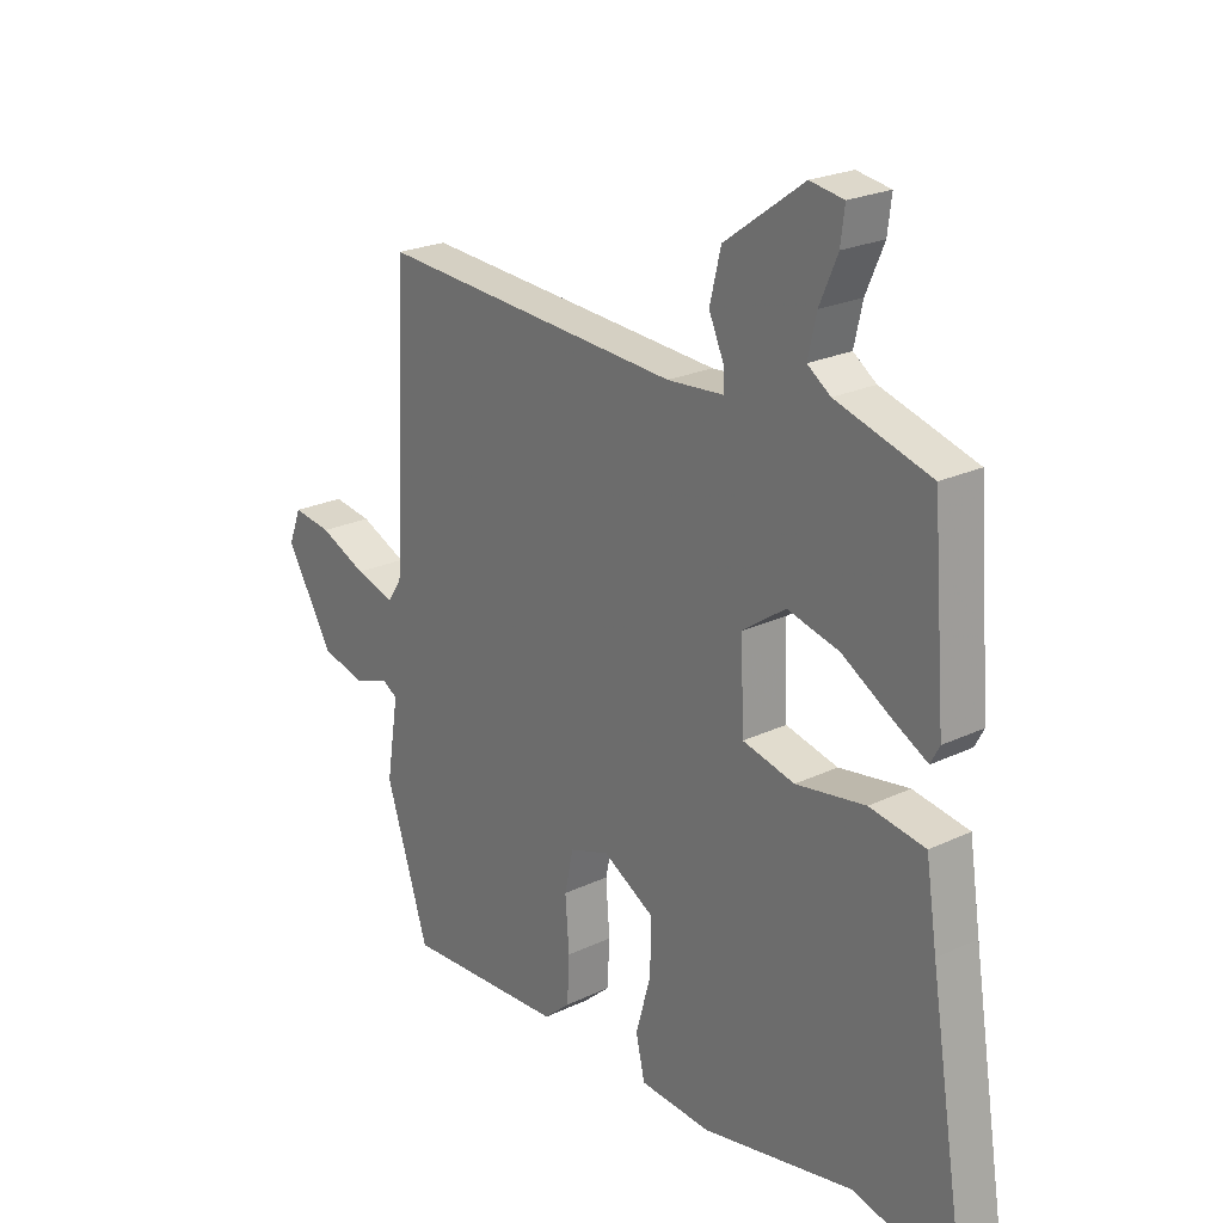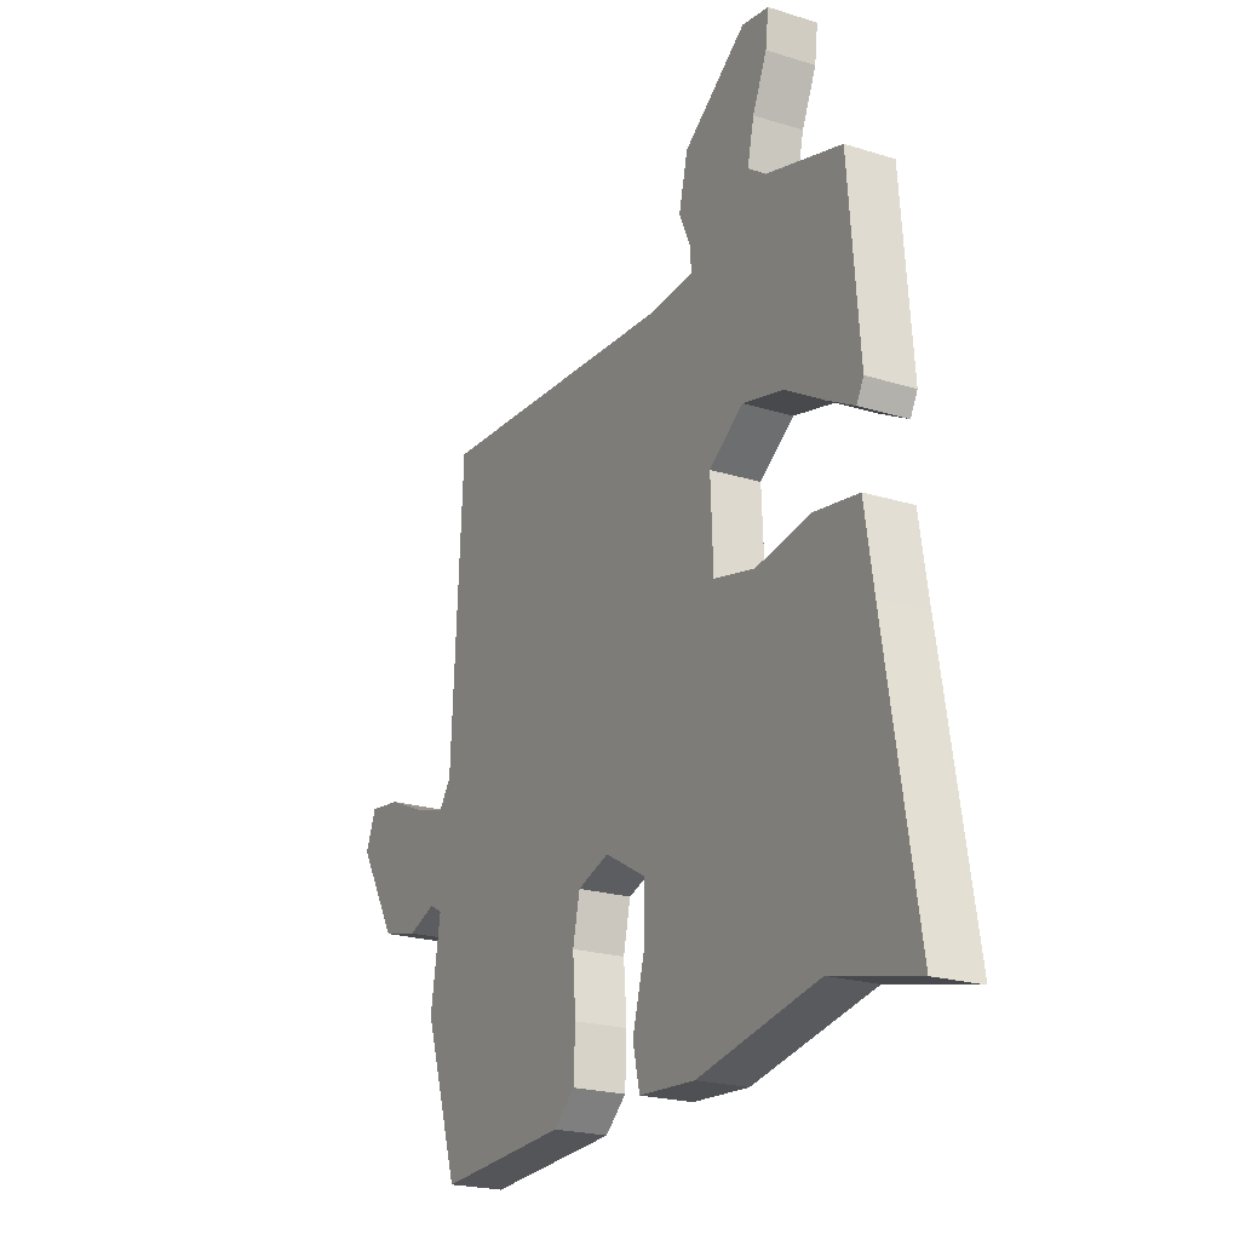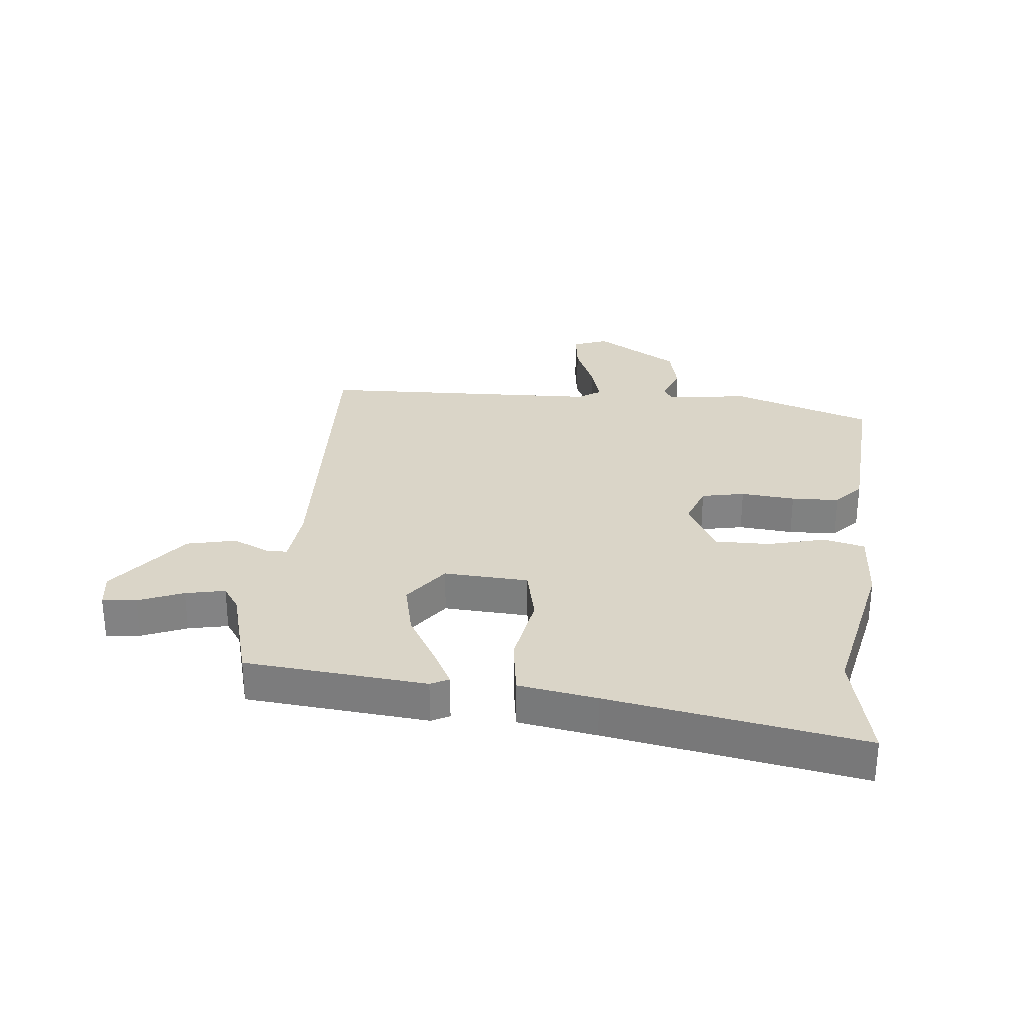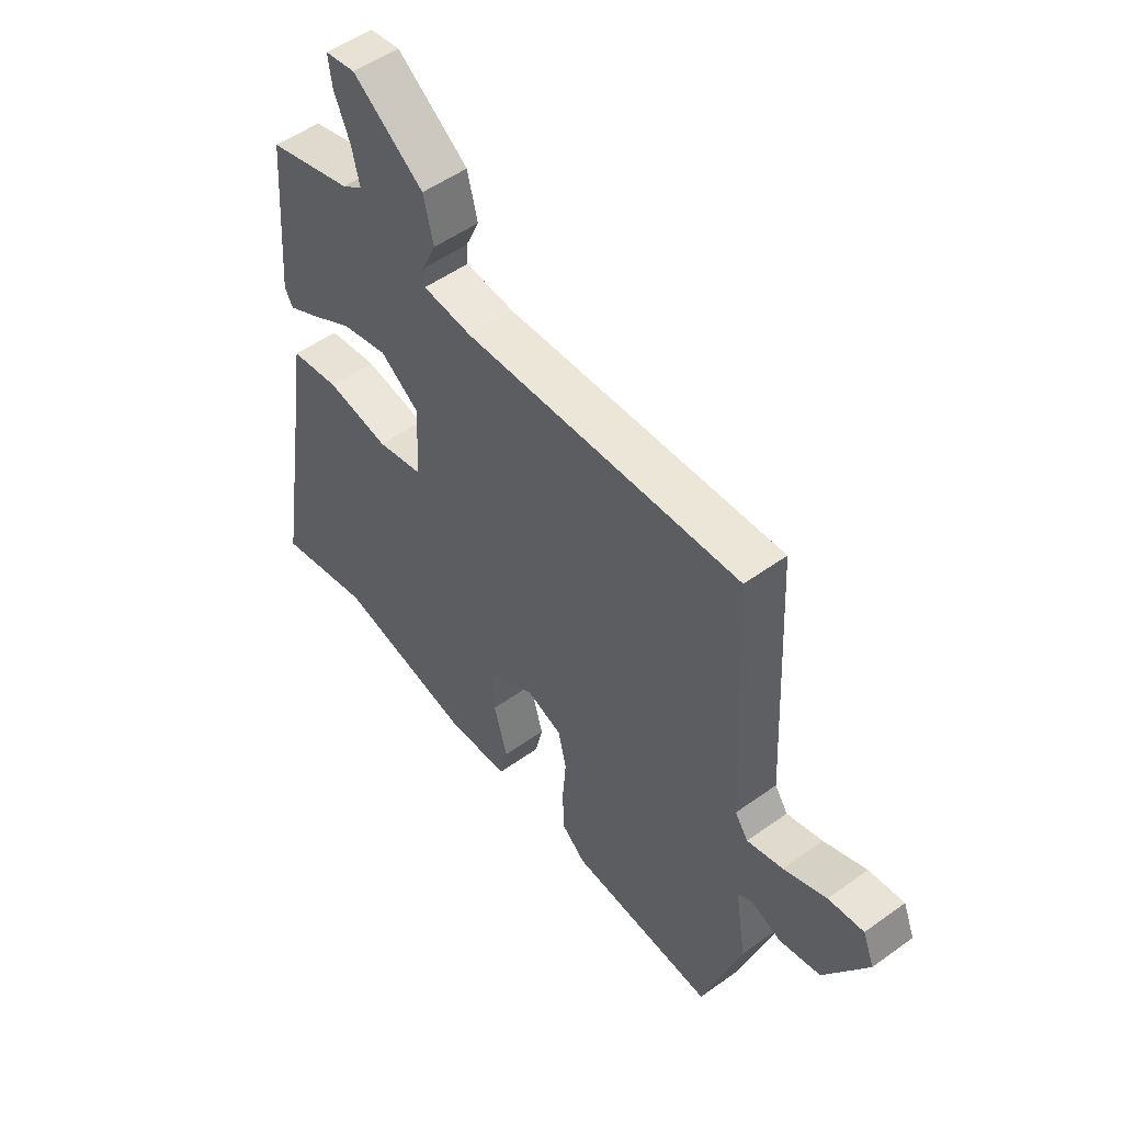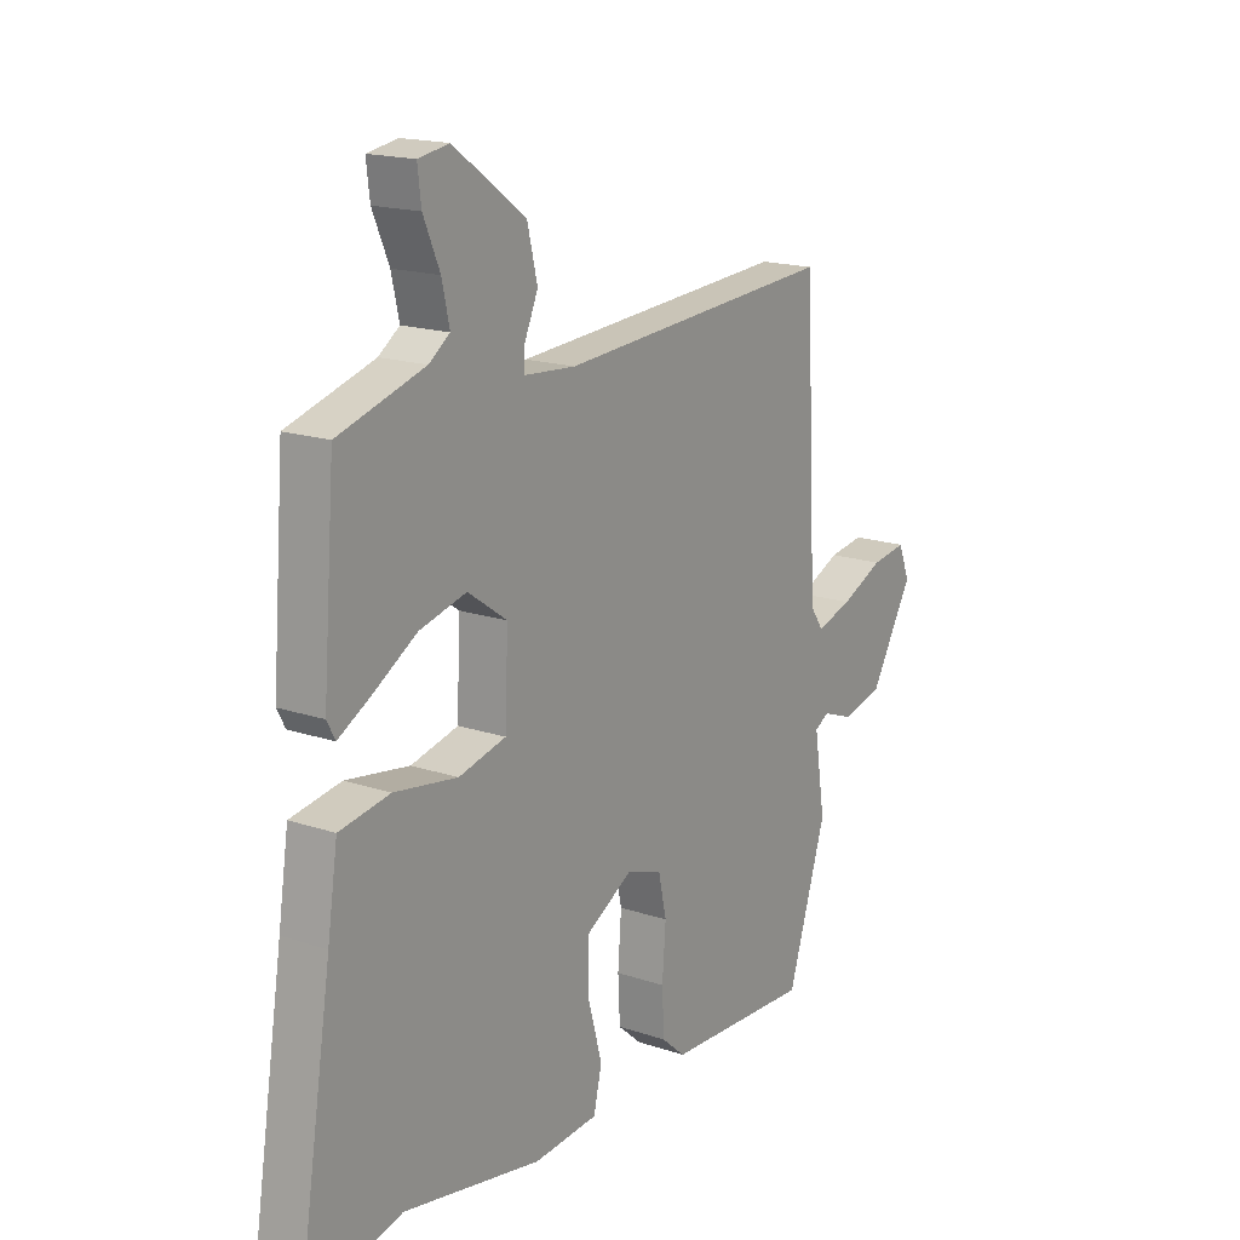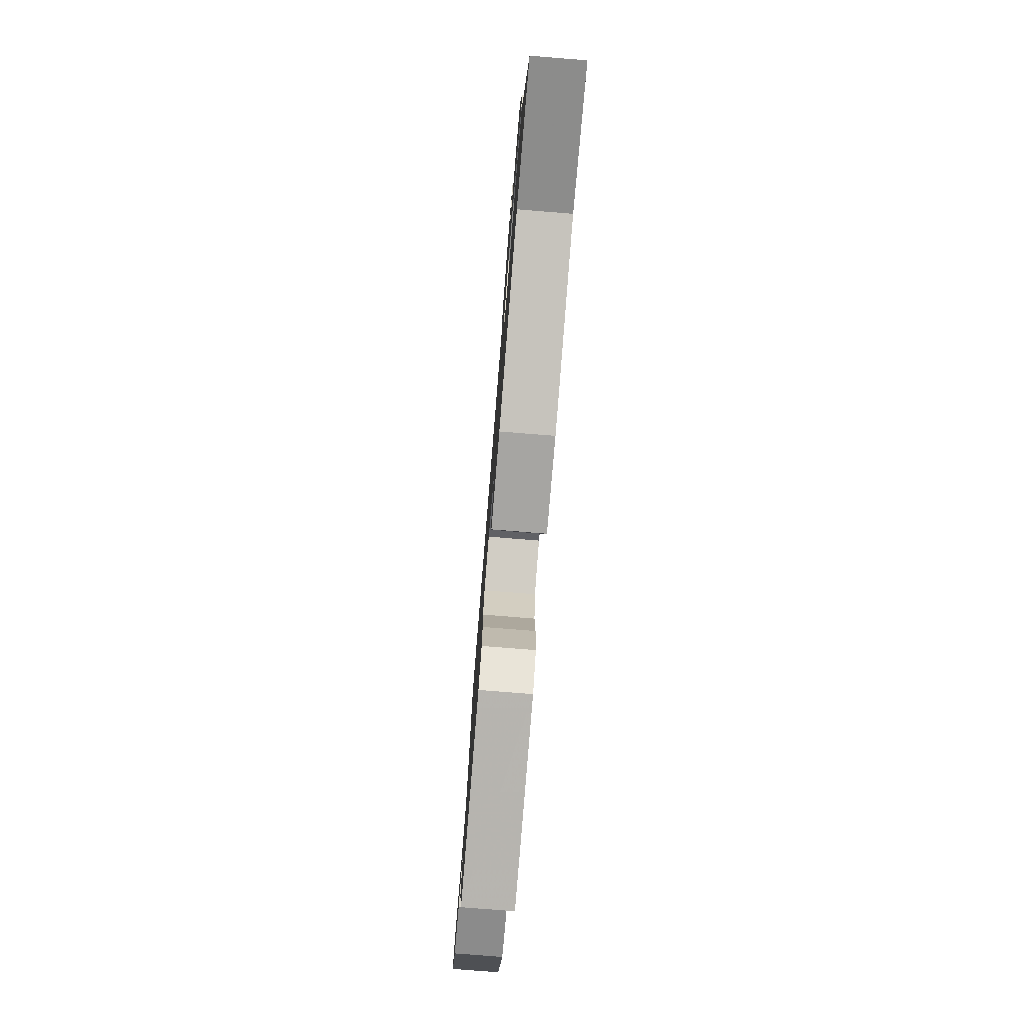
<metadata>
{"format":"obj","ext":"obj","renderer":"f3d","projection":"perspective","resolution":1024,"background":"white","views":[{"elev":23.1,"azim":51.1,"up":"+Z"},{"elev":-22.3,"azim":61.7,"up":"+Z"},{"elev":29.2,"azim":96.8,"up":"+Y"},{"elev":52.2,"azim":-127.8,"up":"+Z"},{"elev":17.3,"azim":123.7,"up":"+Z"},{"elev":-77.8,"azim":85.4,"up":"+Z"}]}
</metadata>
<code>
v 0.515 0.07 0.466
v 0.539 0.07 0.162
v 0.523 0.07 0.132
v 0.461 0.07 0.166
v 0.374 0.07 0.218
v 0.282 0.07 0.241
v 0.205 0.07 0.187
v 0.211 0.07 0.045
v 0.304 0.07 0.023
v 0.428 0.07 0.043
v 0.527 0.07 0.027
v 0.547 0.07 -0.104
v 0.615 0.07 -0.528
v 0.426 0.07 -0.482
v 0.155 0.07 -0.535
v 0.028 0.07 -0.526
v 0.012 0.07 -0.457
v 0.039 0.07 -0.36
v 0.041 0.07 -0.269
v -0.052 0.07 -0.216
v -0.123 0.07 -0.24
v -0.139 0.07 -0.312
v -0.132 0.07 -0.403
v -0.136 0.07 -0.483
v -0.183 0.07 -0.524
v -0.472 0.07 -0.539
v -0.549 0.07 -0.301
v -0.527 0.07 -0.163
v -0.555 0.07 -0.147
v -0.617 0.07 -0.17
v -0.698 0.07 -0.15
v -0.783 0.07 -0.007
v -0.76 0.07 0.051
v -0.69 0.07 0.041
v -0.605 0.07 0.004
v -0.534 0.07 -0.017
v -0.508 0.07 0.021
v -0.483 0.07 0.497
v 0.065 0.07 0.463
v 0.165 0.07 0.471
v 0.165 0.07 0.507
v 0.138 0.07 0.568
v 0.158 0.07 0.65
v 0.299 0.07 0.752
v 0.359 0.07 0.742
v 0.352 0.07 0.685
v 0.32 0.07 0.611
v 0.305 0.07 0.545
v 0.346 0.07 0.516
v 0.515 0 0.466
v 0.539 0 0.162
v 0.523 0 0.132
v 0.461 0 0.166
v 0.374 0 0.218
v 0.282 0 0.241
v 0.205 0 0.187
v 0.211 0 0.045
v 0.304 0 0.023
v 0.428 0 0.043
v 0.527 0 0.027
v 0.547 0 -0.104
v 0.615 0 -0.528
v 0.426 0 -0.482
v 0.155 0 -0.535
v 0.028 0 -0.526
v 0.012 0 -0.457
v 0.039 0 -0.36
v 0.041 0 -0.269
v -0.052 0 -0.216
v -0.123 0 -0.24
v -0.139 0 -0.312
v -0.132 0 -0.403
v -0.136 0 -0.483
v -0.183 0 -0.524
v -0.472 0 -0.539
v -0.549 0 -0.301
v -0.527 0 -0.163
v -0.555 0 -0.147
v -0.617 0 -0.17
v -0.698 0 -0.15
v -0.783 0 -0.007
v -0.76 0 0.051
v -0.69 0 0.041
v -0.605 0 0.004
v -0.534 0 -0.017
v -0.508 0 0.021
v -0.483 0 0.497
v 0.065 0 0.463
v 0.165 0 0.471
v 0.165 0 0.507
v 0.138 0 0.568
v 0.158 0 0.65
v 0.299 0 0.752
v 0.359 0 0.742
v 0.352 0 0.685
v 0.32 0 0.611
v 0.305 0 0.545
v 0.346 0 0.516
f 44 45 46 47
f 44 47 48
f 41 42 43 44
f 40 41 44 48
f 37 38 39
f 36 37 39 40
f 32 33 34 35
f 32 35 36
f 29 30 31 32
f 28 29 32 36
f 25 26 27 28
f 22 23 24 25
f 22 25 28 36
f 15 16 17 18
f 14 15 18 19
f 12 13 14 19
f 9 10 11 12
f 8 9 12 19
f 7 8 19 20
f 2 3 4 5
f 49 1 2 5
f 49 5 6
f 48 49 6 7
f 21 22 36
f 21 36 40 48
f 7 20 21 48
f 96 95 94 93
f 97 96 93
f 93 92 91 90
f 97 93 90 89
f 88 87 86
f 89 88 86 85
f 84 83 82 81
f 85 84 81
f 81 80 79 78
f 85 81 78 77
f 77 76 75 74
f 74 73 72 71
f 85 77 74 71
f 67 66 65 64
f 68 67 64 63
f 68 63 62 61
f 61 60 59 58
f 68 61 58 57
f 69 68 57 56
f 54 53 52 51
f 54 51 50 98
f 55 54 98
f 56 55 98 97
f 85 71 70
f 97 89 85 70
f 97 70 69 56
f 1 50 51 2
f 2 51 52 3
f 3 52 53 4
f 4 53 54 5
f 5 54 55 6
f 6 55 56 7
f 7 56 57 8
f 8 57 58 9
f 9 58 59 10
f 10 59 60 11
f 11 60 61 12
f 12 61 62 13
f 13 62 63 14
f 14 63 64 15
f 15 64 65 16
f 16 65 66 17
f 17 66 67 18
f 18 67 68 19
f 19 68 69 20
f 20 69 70 21
f 21 70 71 22
f 22 71 72 23
f 23 72 73 24
f 24 73 74 25
f 25 74 75 26
f 26 75 76 27
f 27 76 77 28
f 28 77 78 29
f 29 78 79 30
f 30 79 80 31
f 31 80 81 32
f 32 81 82 33
f 33 82 83 34
f 34 83 84 35
f 35 84 85 36
f 36 85 86 37
f 37 86 87 38
f 38 87 88 39
f 39 88 89 40
f 40 89 90 41
f 41 90 91 42
f 42 91 92 43
f 43 92 93 44
f 44 93 94 45
f 45 94 95 46
f 46 95 96 47
f 47 96 97 48
f 48 97 98 49
f 49 98 50 1

</code>
